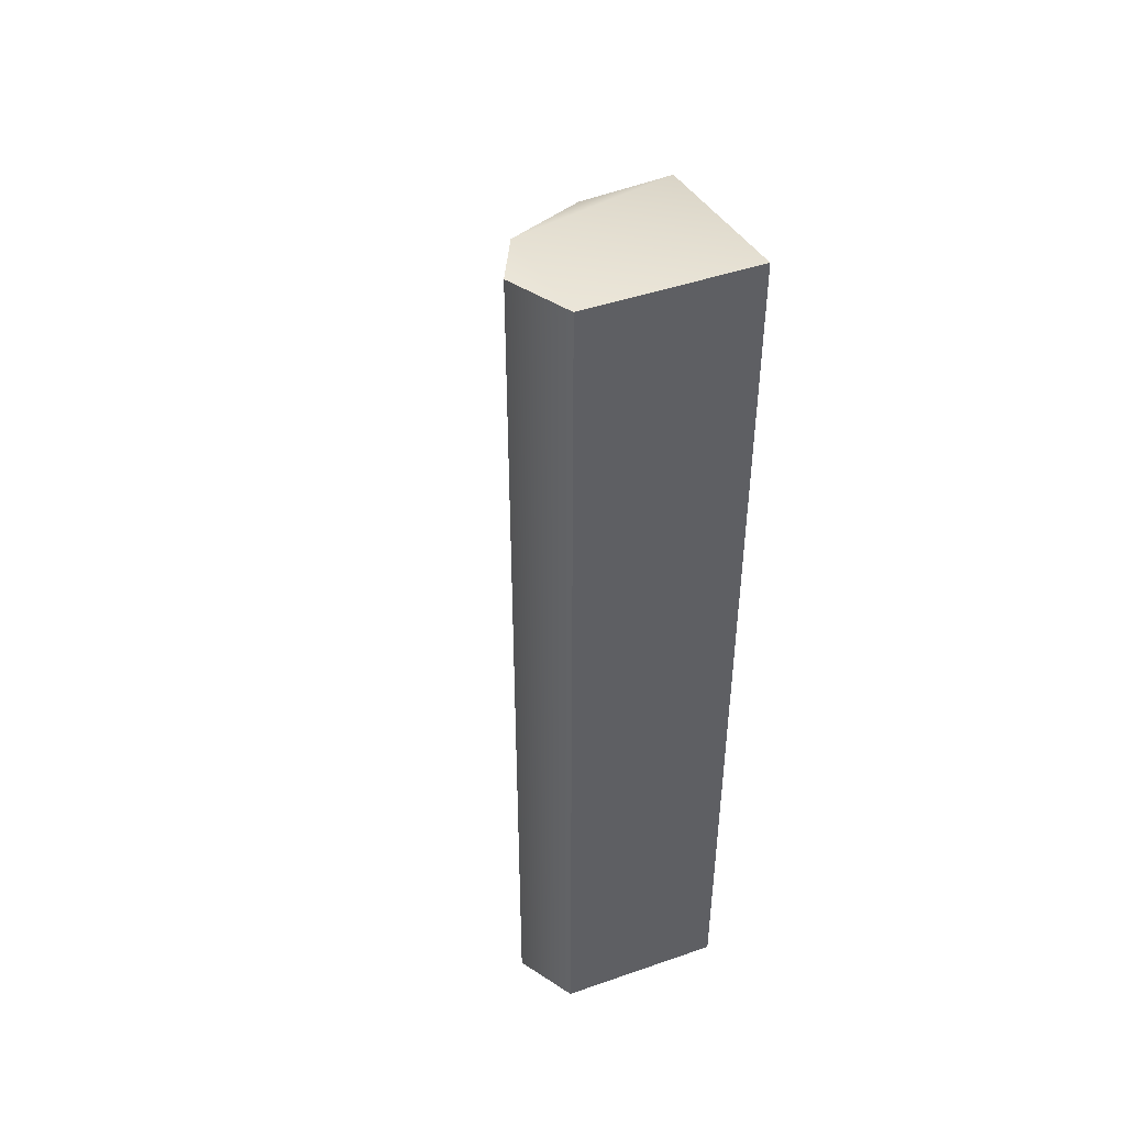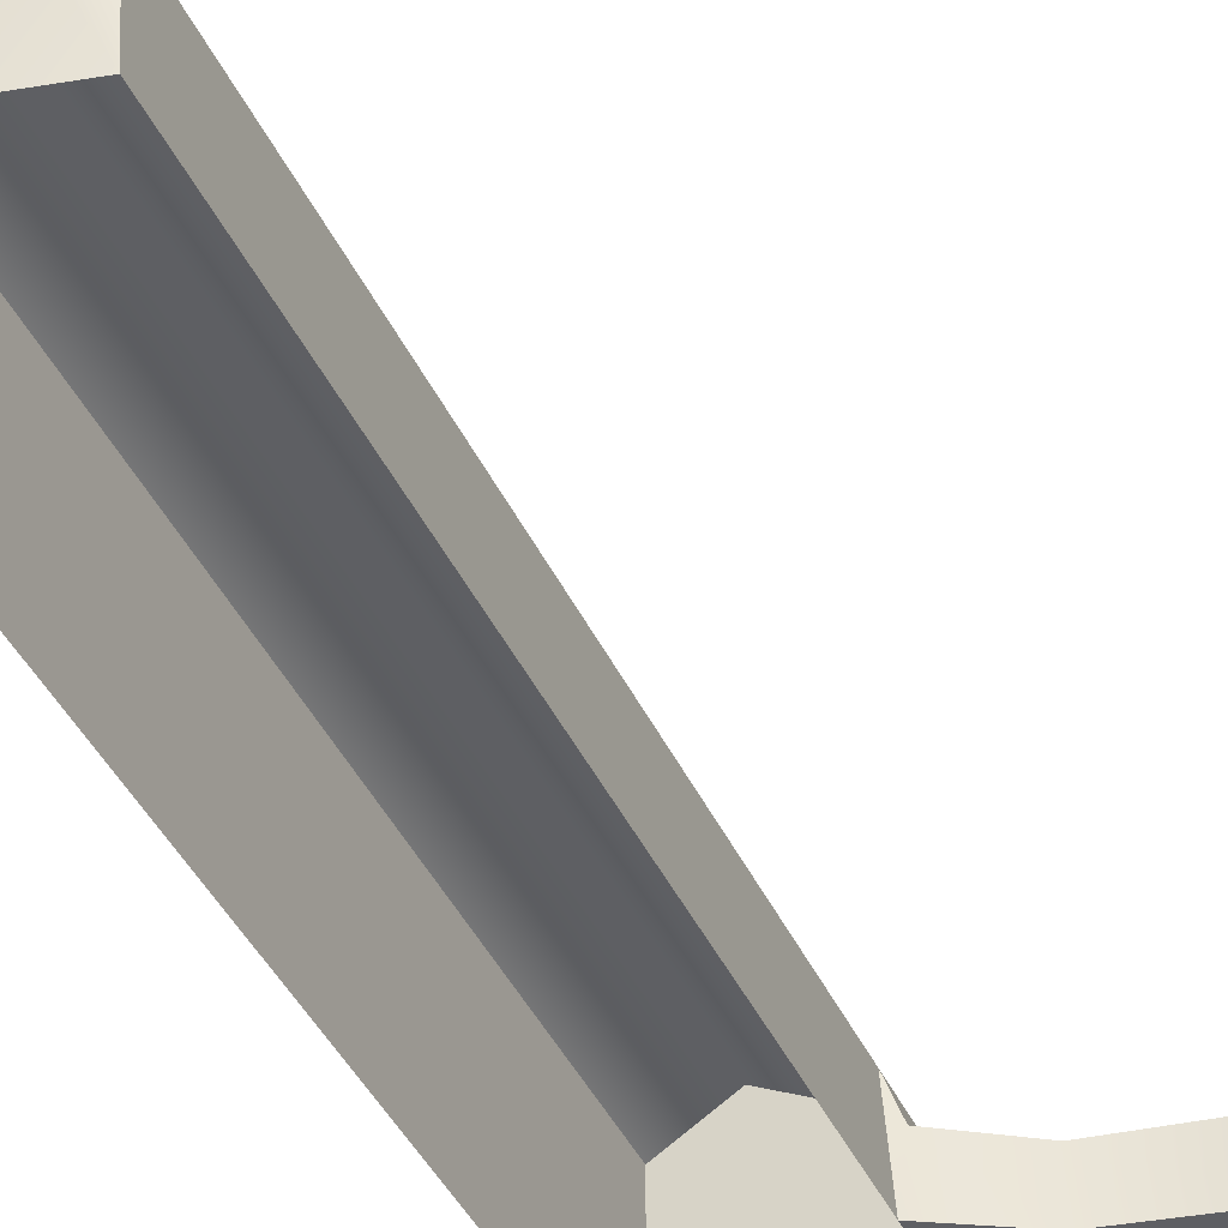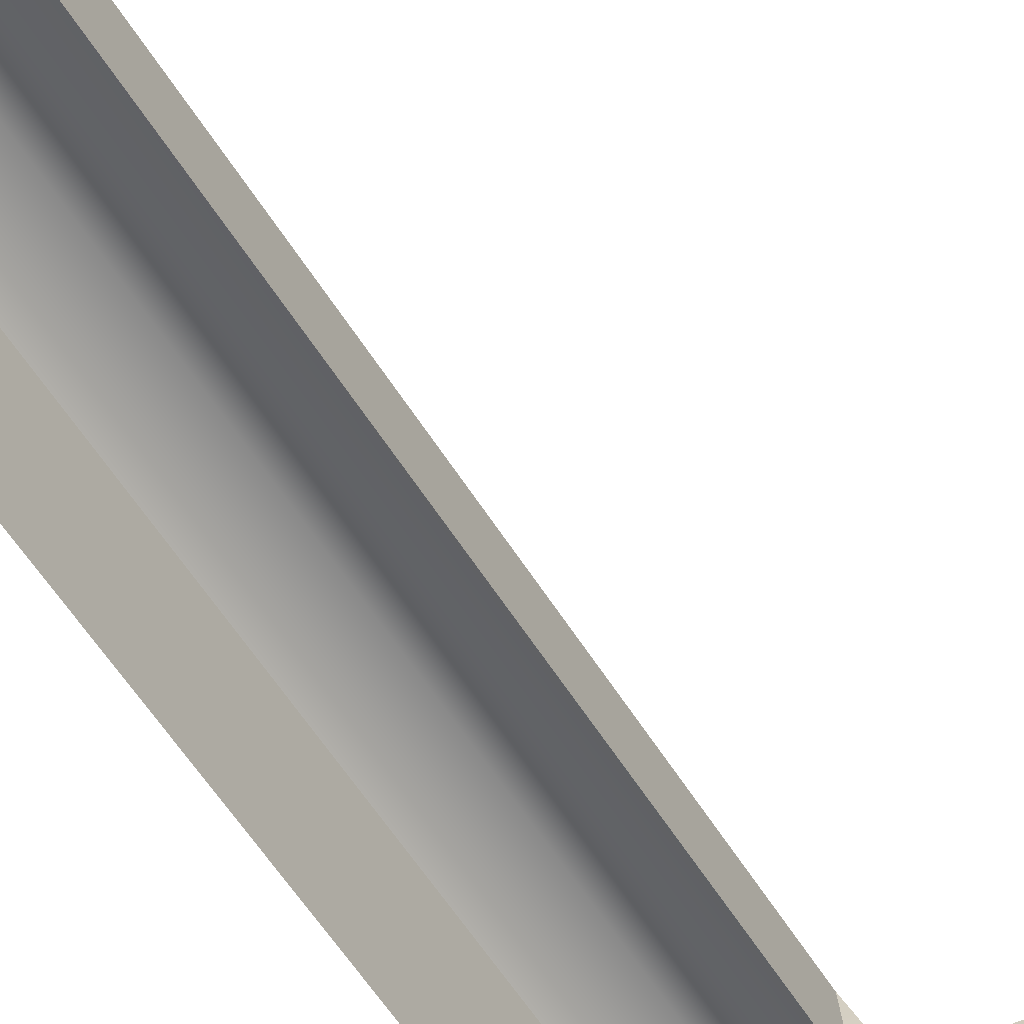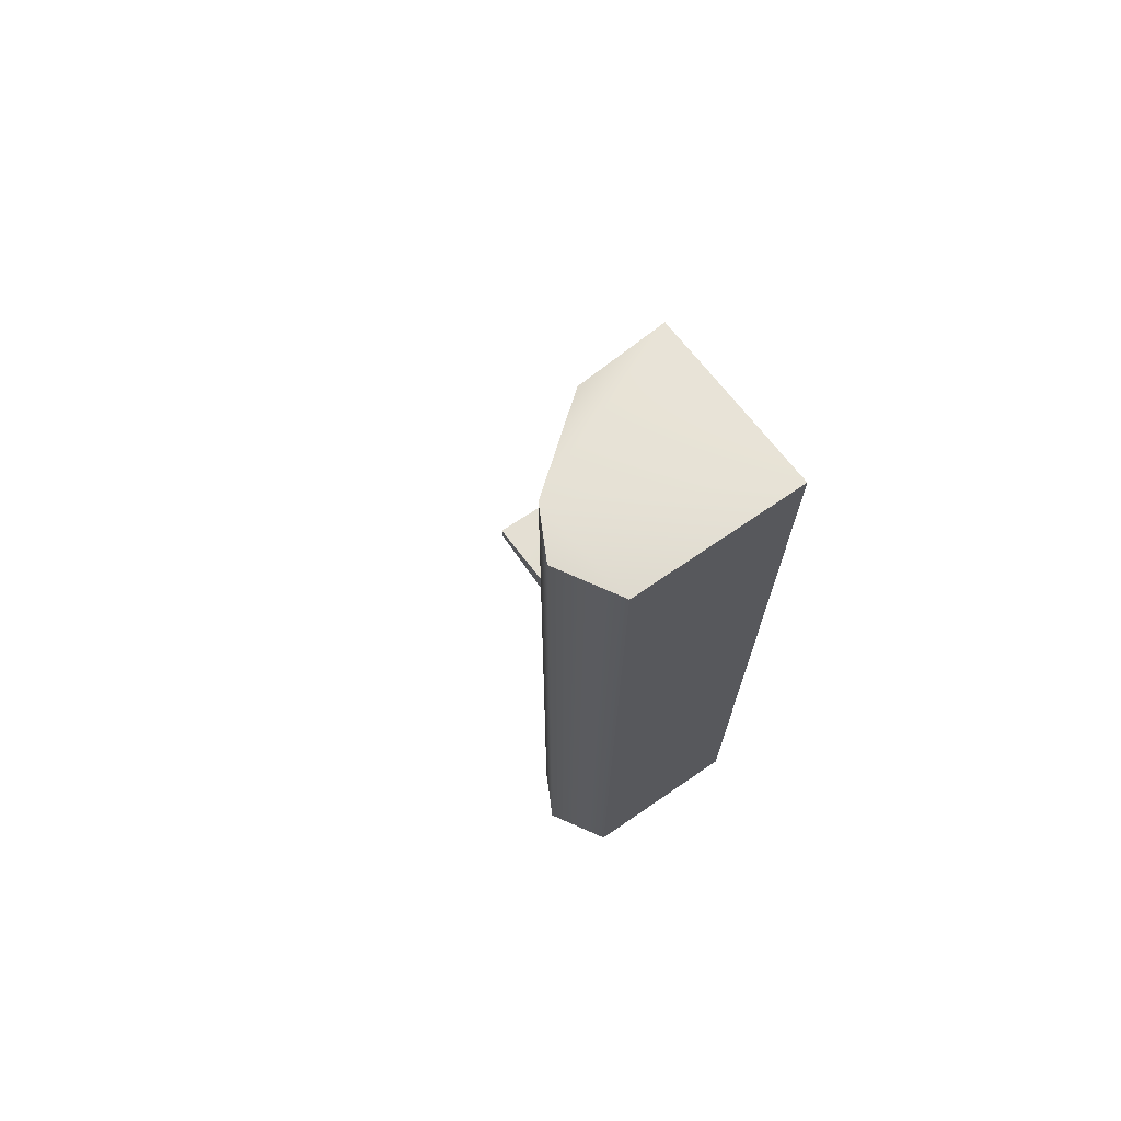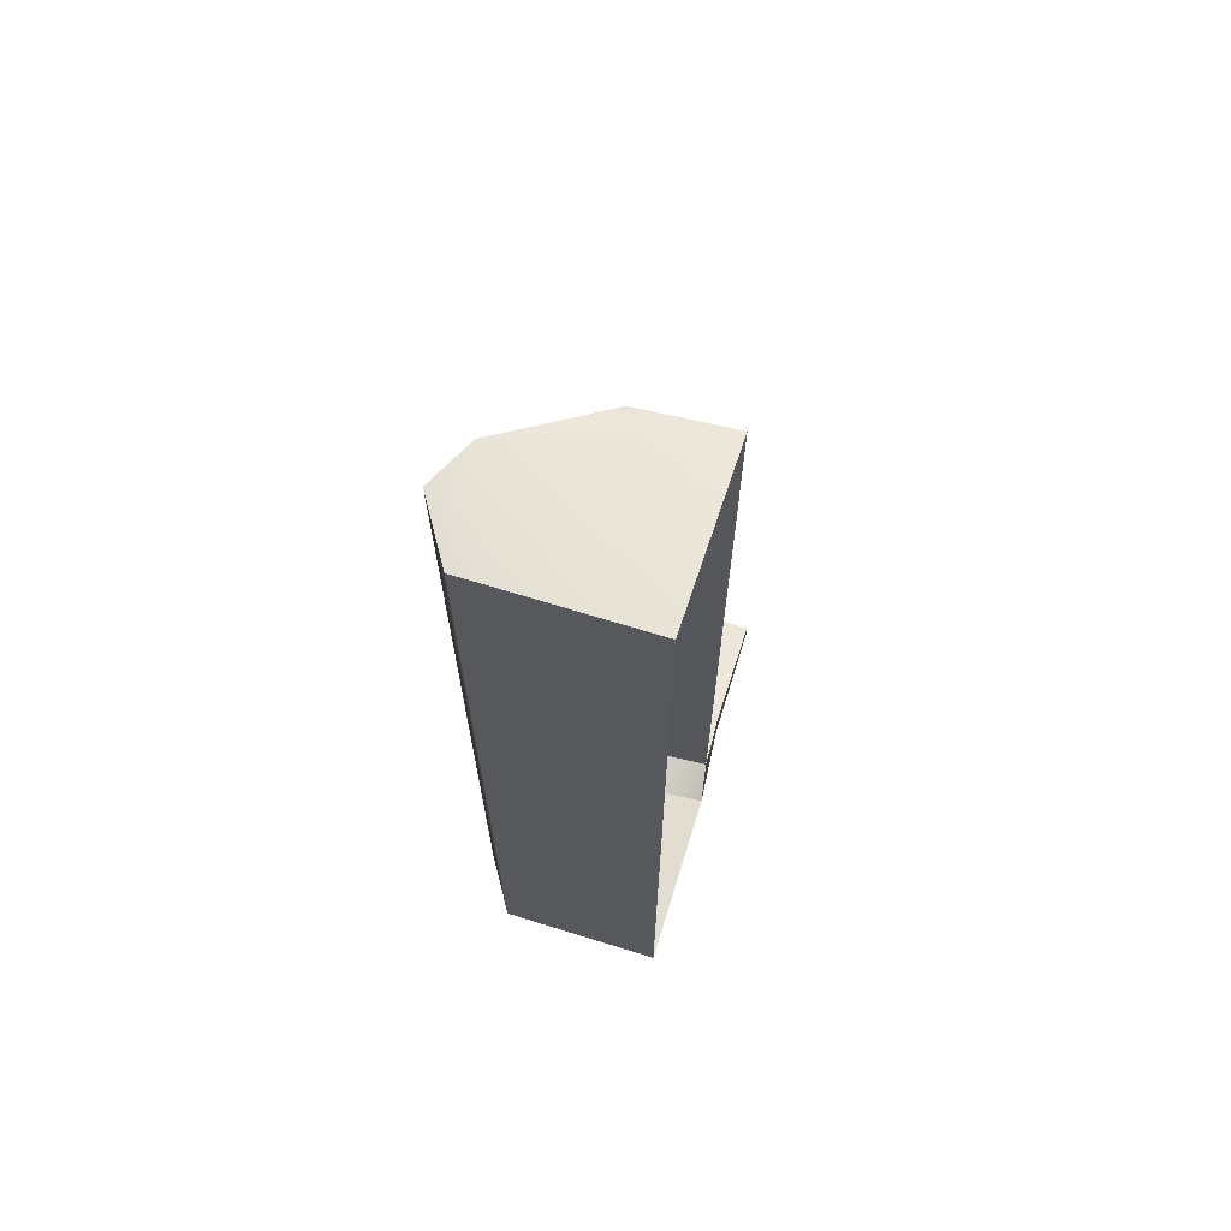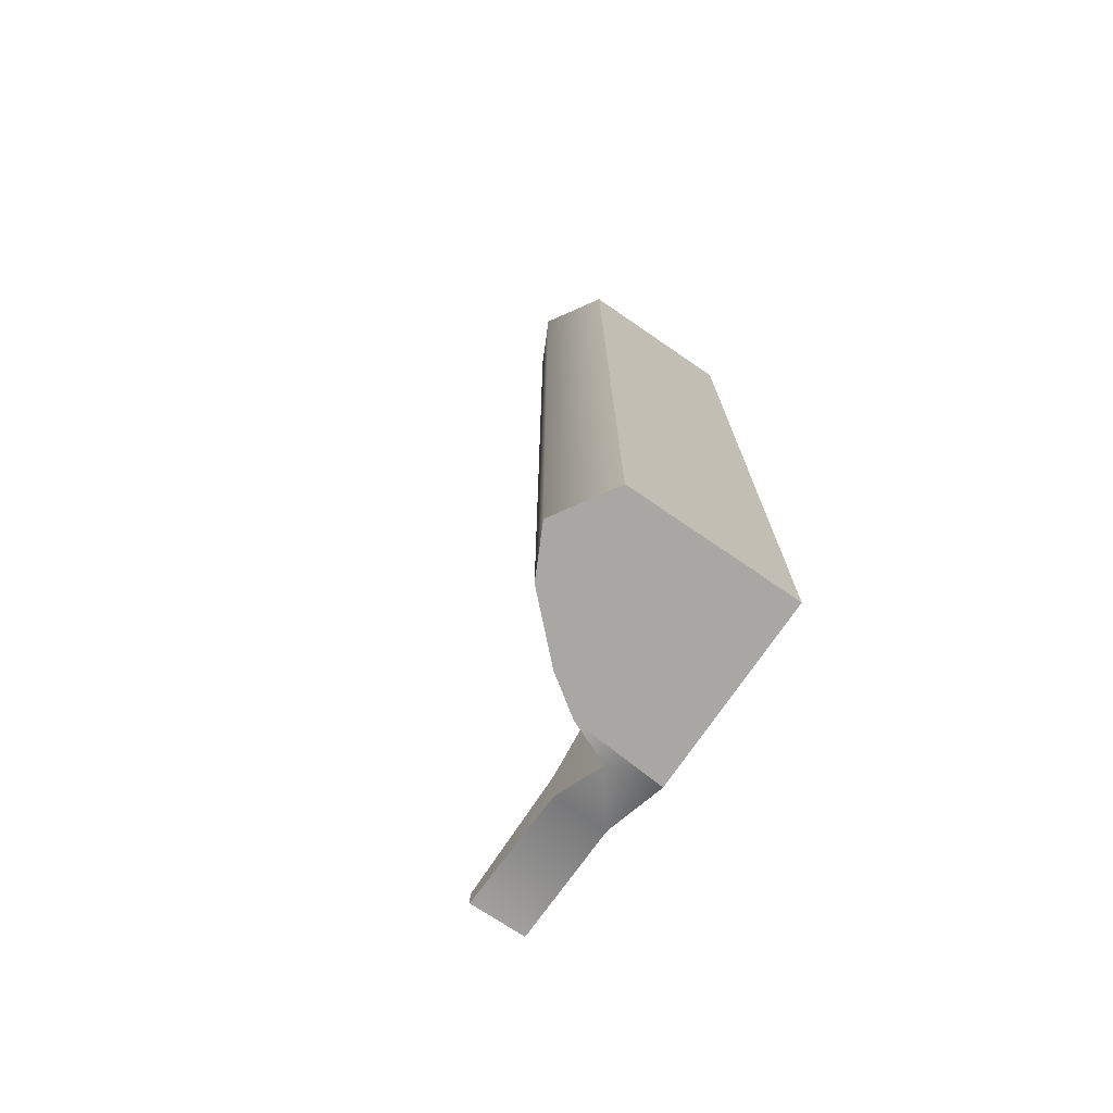
<metadata>
{"format":"obj","ext":"obj","renderer":"f3d","projection":"perspective","resolution":1024,"background":"white","views":[{"elev":46.1,"azim":68.4,"up":"+Y"},{"elev":-41.2,"azim":-156.9,"up":"+Z"},{"elev":-61.7,"azim":-147.4,"up":"+Z"},{"elev":71.6,"azim":55.6,"up":"+Y"},{"elev":68.4,"azim":107.2,"up":"+Y"},{"elev":-74.4,"azim":55.6,"up":"+Y"}]}
</metadata>
<code>
g weapon_svd_s_bolt_LOD1
v -0.006811 0.01497 0.01687
v -0.01758 0.009869 -0.006718
v 0.006847 0.01497 -0.006718
v -0.01674 0.009869 0.005188
v 0.006847 0.01497 0.01522
v -0.000743 0.01497 0.0199
v -0.01758 -0.09452 -0.006718
v -0.01674 -0.09452 0.005188
v -0.01831 -0.0952 0.0007146
v -0.02676 -0.1007 -0.006069
v -0.02676 -0.101 0.0008945
v -0.04246 -0.1037 -0.006069
v -0.04257 -0.1037 0.001211
v -0.01894 -0.1123 -0.0002005
v -0.01674 -0.1122 0.005188
v -0.01758 -0.1122 -0.006718
v -0.02676 -0.1069 -0.006069
v -0.02676 -0.1068 0.0008945
v -0.04246 -0.106 -0.006069
v -0.04257 -0.106 0.001211
v -0.01344 -0.1122 0.009984
v -0.006811 0.01497 0.01687
v -0.006811 -0.1122 0.01687
v -0.01674 -0.09452 0.005188
v -0.01674 -0.1122 0.005188
v -0.01674 0.009869 0.005188
v -0.000743 -0.1122 0.0199
v -0.000743 0.01497 0.0199
v 0.006847 0.01497 0.01522
v 0.006847 -0.1122 0.01522
v -0.02676 -0.101 0.0008945
v -0.02676 -0.1068 0.0008945
v -0.04257 -0.1037 0.001211
v -0.04257 -0.106 0.001211
v -0.01894 -0.1123 -0.0002005
v -0.01831 -0.0952 0.0007146
v -0.01758 -0.09452 -0.006718
v -0.02676 -0.1007 -0.006069
v -0.01758 -0.1122 -0.006718
v -0.02676 -0.1069 -0.006069
v -0.04246 -0.1037 -0.006069
v -0.04246 -0.106 -0.006069
v 0.006847 -0.1122 0.01522
v 0.006847 -0.1122 -0.006718
v -0.01674 -0.1122 0.005188
v -0.01758 -0.1122 -0.006718
v -0.000743 -0.1122 0.0199
v -0.01344 -0.1122 0.009984
v -0.006811 -0.1122 0.01687
v 0.006847 0.01497 -0.006718
v 0.006847 -0.1122 -0.006718
v 0.006847 0.01497 0.01522
v 0.006847 -0.1122 0.01522
v -0.01894 -0.1123 -0.0002005
v -0.01831 -0.0952 0.0007146
v -0.01674 -0.1122 0.005188
v -0.01674 -0.09452 0.005188
v -0.04246 -0.1037 -0.006069
v -0.04257 -0.1037 0.001211
v -0.04246 -0.106 -0.006069
v -0.04257 -0.106 0.001211
v -0.01758 -0.09452 -0.006718
v -0.01758 0.009869 -0.006718
v -0.01674 -0.09452 0.005188
v -0.01674 0.009869 0.005188
g weapon_svd_s_bolt_LOD1_0
f 3 2 1
f 4 1 2
f 1 5 3
f 5 1 6
f 9 8 7
f 10 9 7
f 9 10 11
f 12 11 10
f 11 12 13
f 16 15 14
f 14 17 16
f 17 14 18
f 18 19 17
f 19 18 20
f 23 22 21
f 22 24 21
f 24 25 21
f 24 22 26
f 27 22 23
f 22 27 28
f 27 29 28
f 29 27 30
f 33 32 31
f 32 33 34
f 35 31 32
f 31 35 36
f 39 38 37
f 38 39 40
f 40 41 38
f 41 40 42
f 45 44 43
f 44 45 46
f 47 45 43
f 45 47 48
f 49 48 47
f 52 51 50
f 51 52 53
f 56 55 54
f 55 56 57
f 60 59 58
f 59 60 61
f 64 63 62
f 63 64 65

</code>
